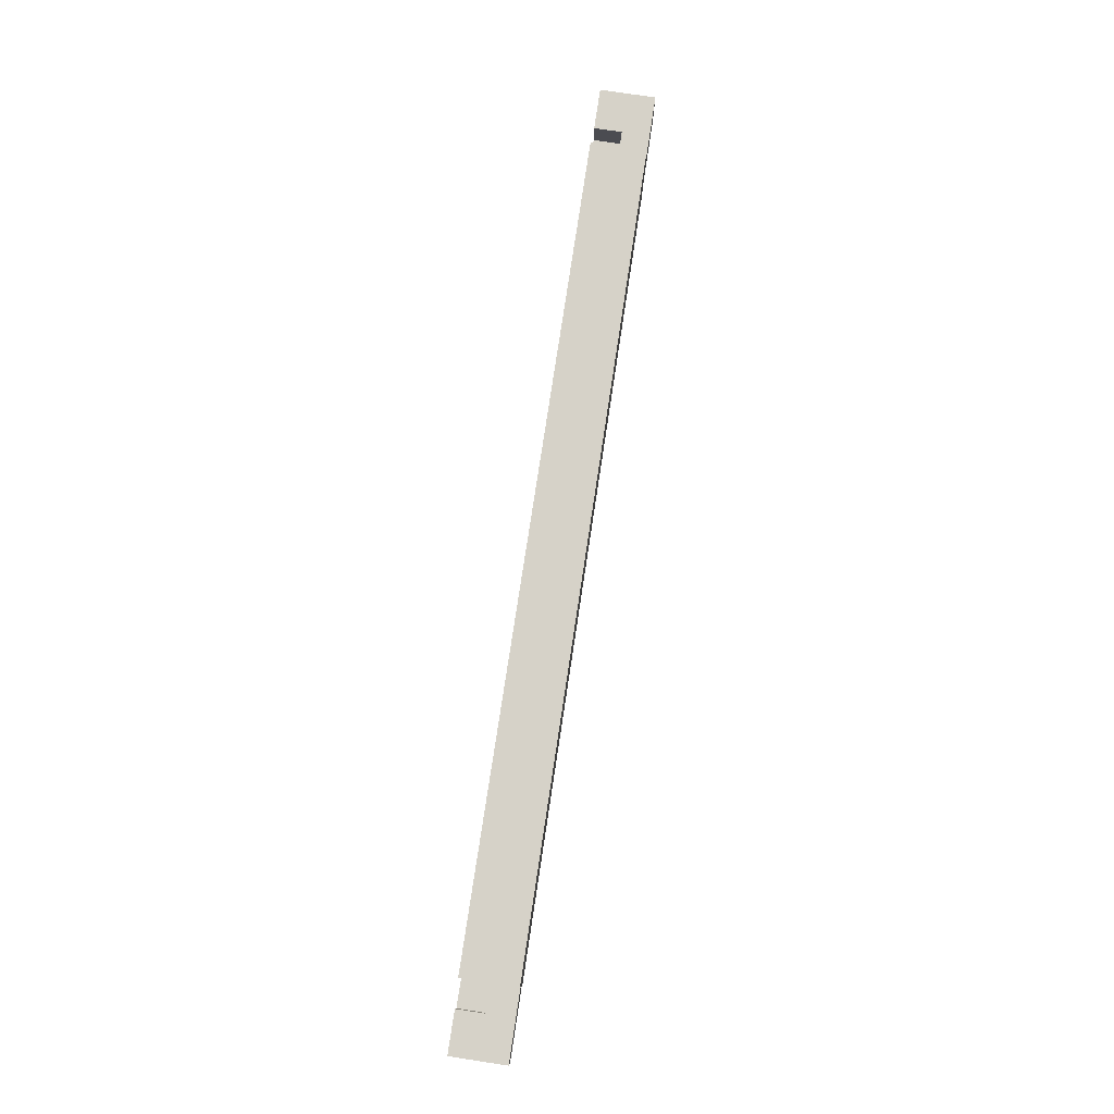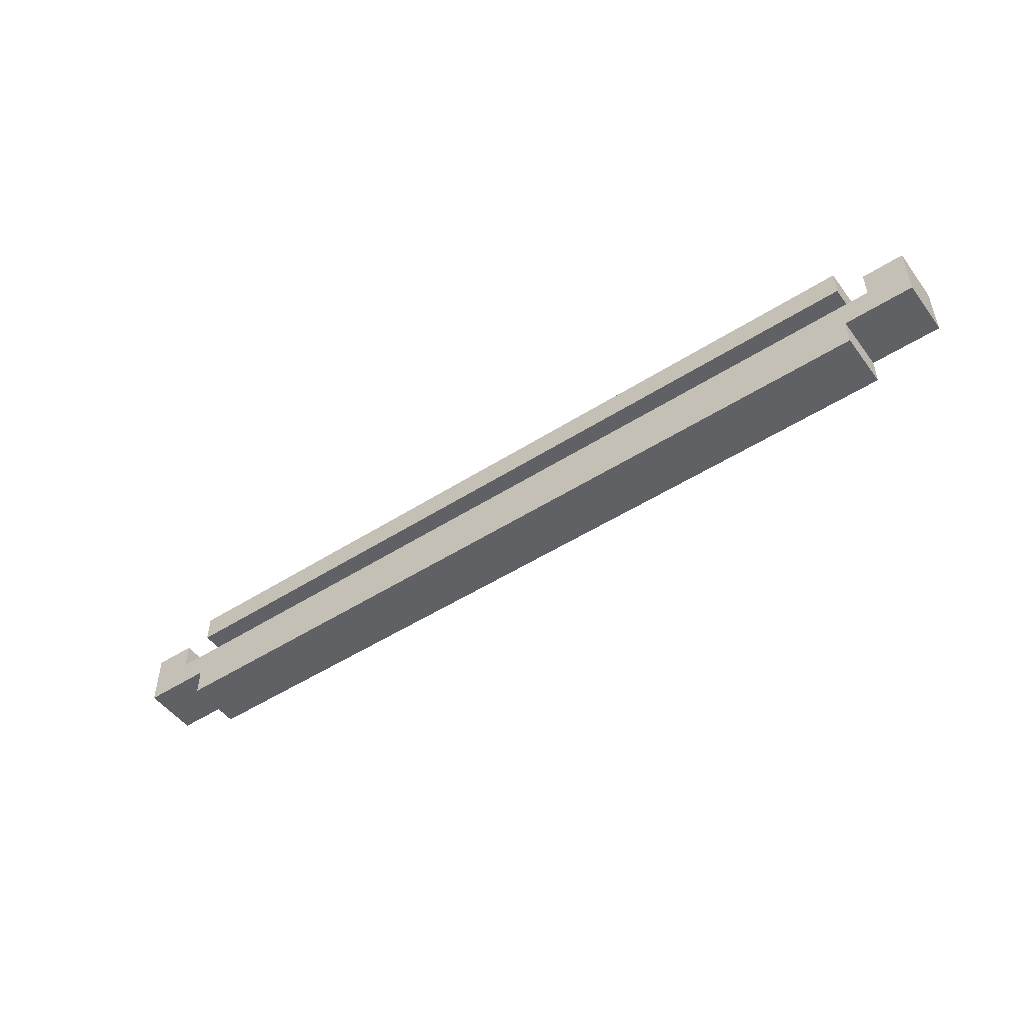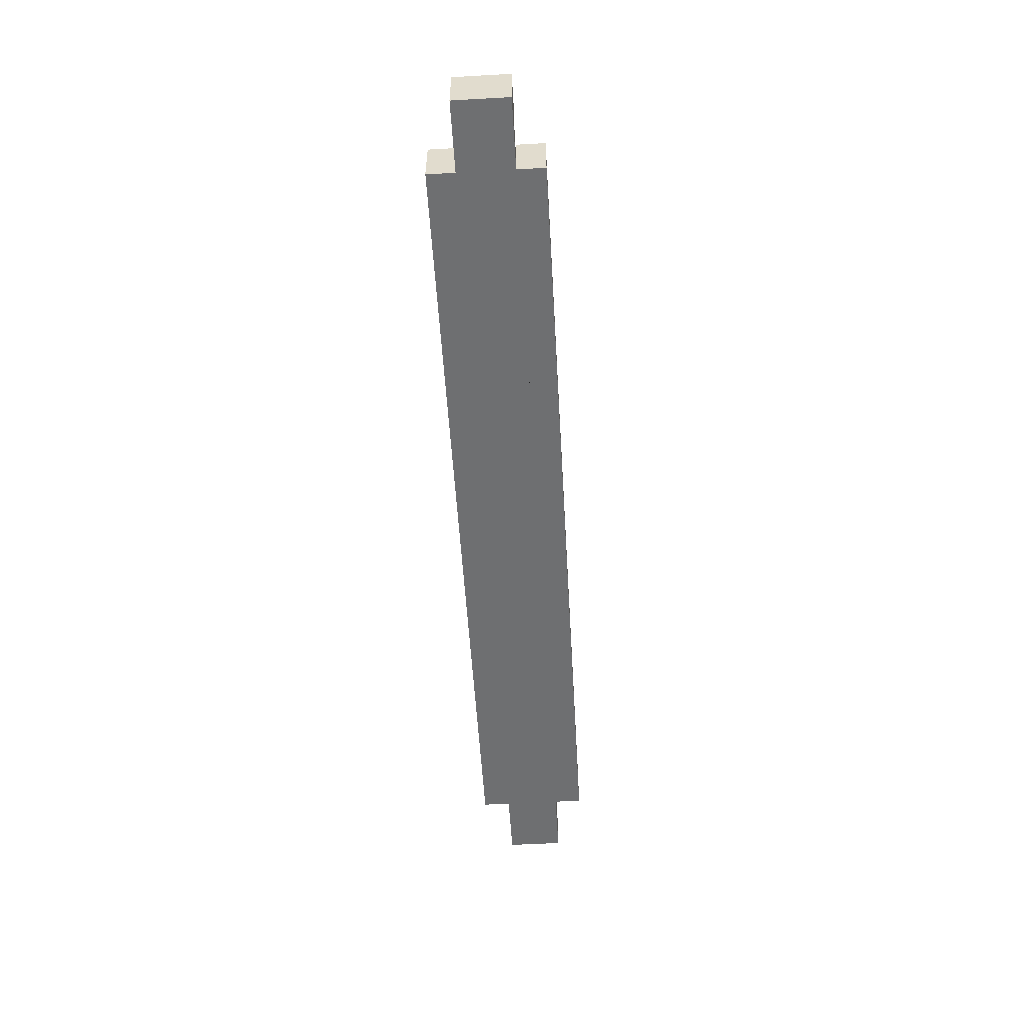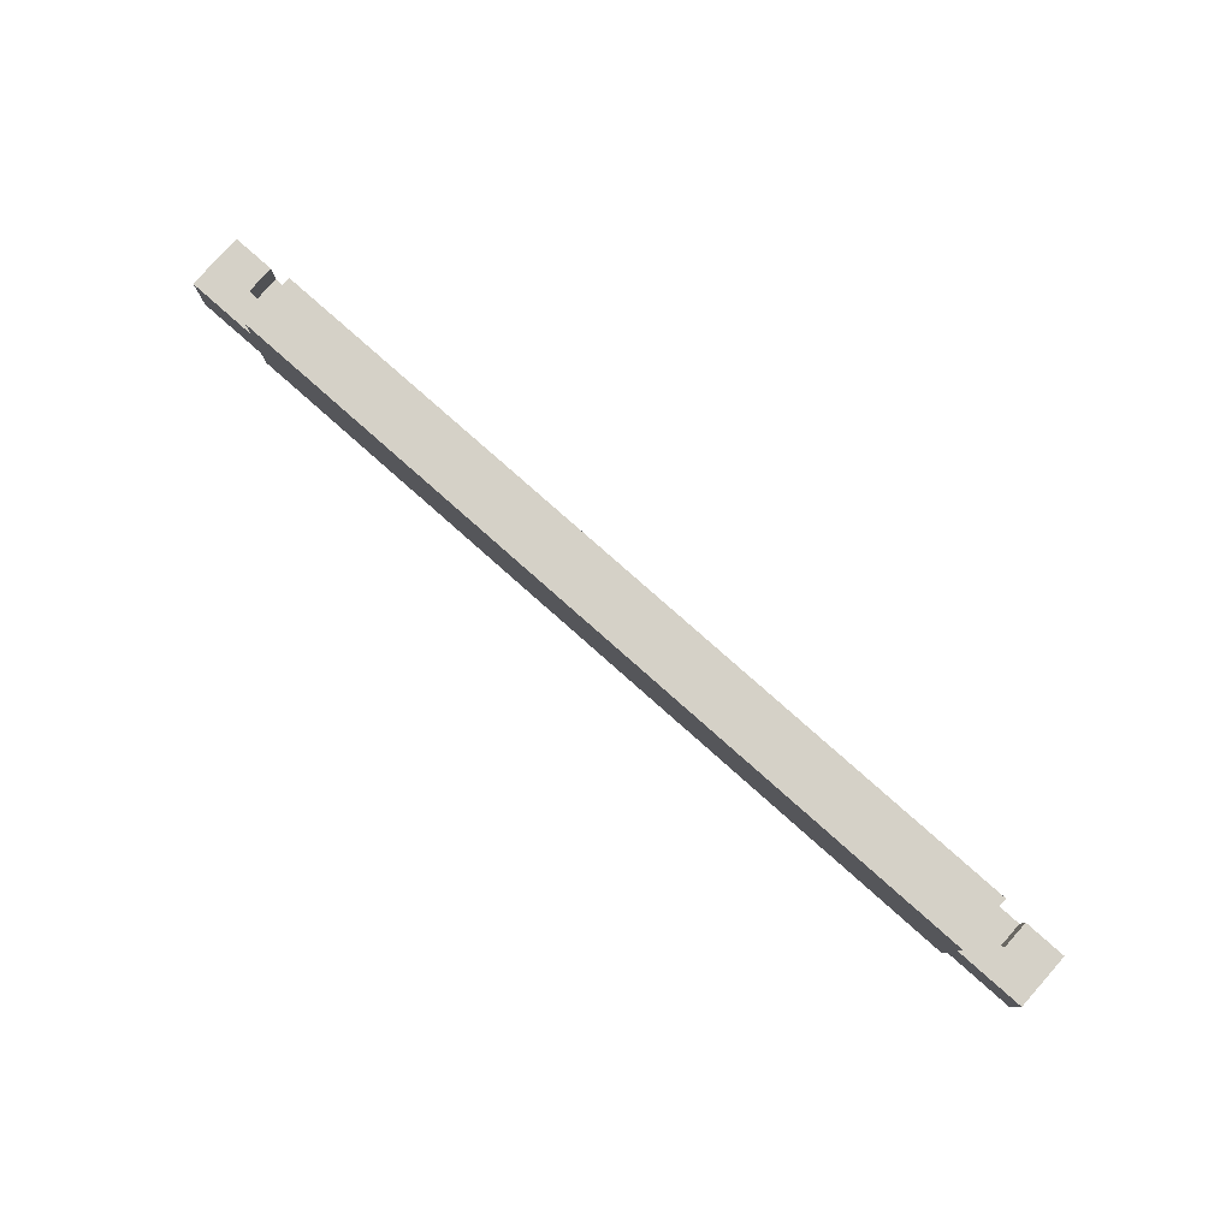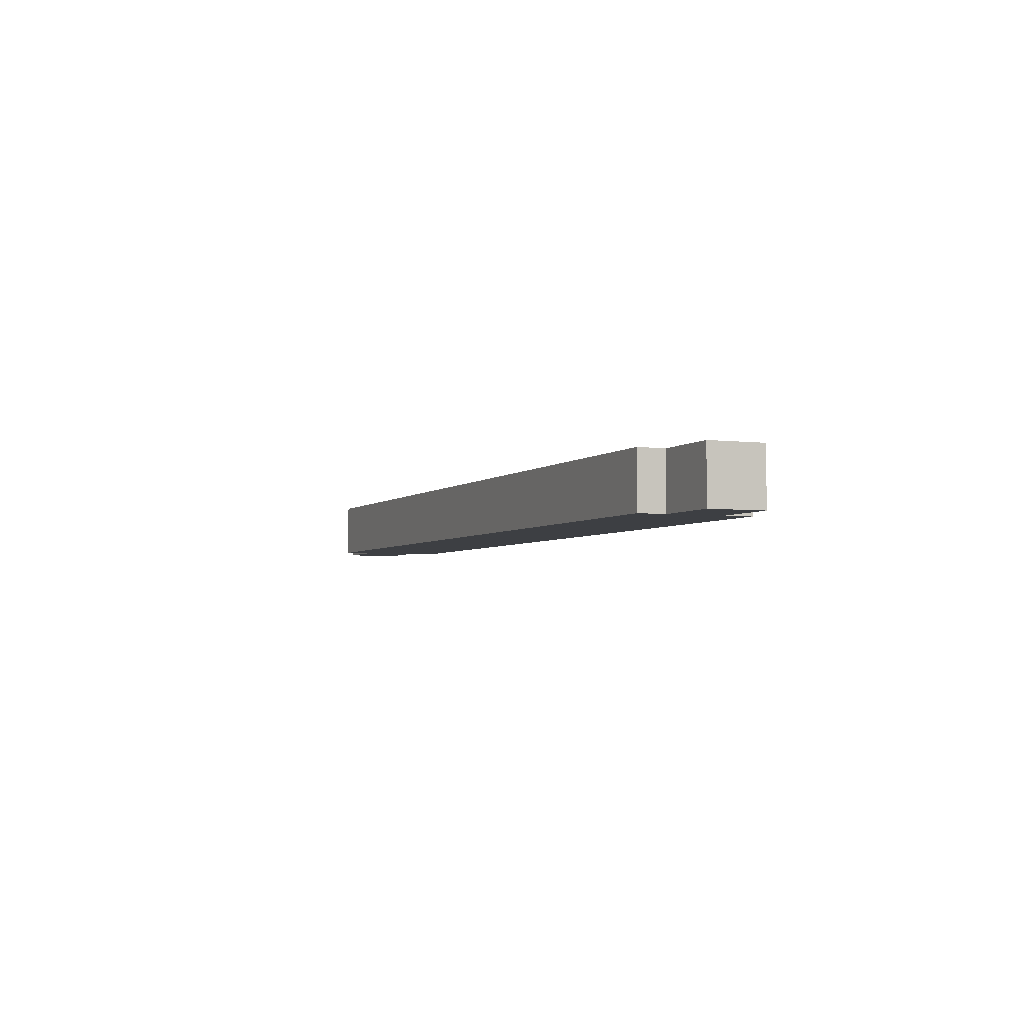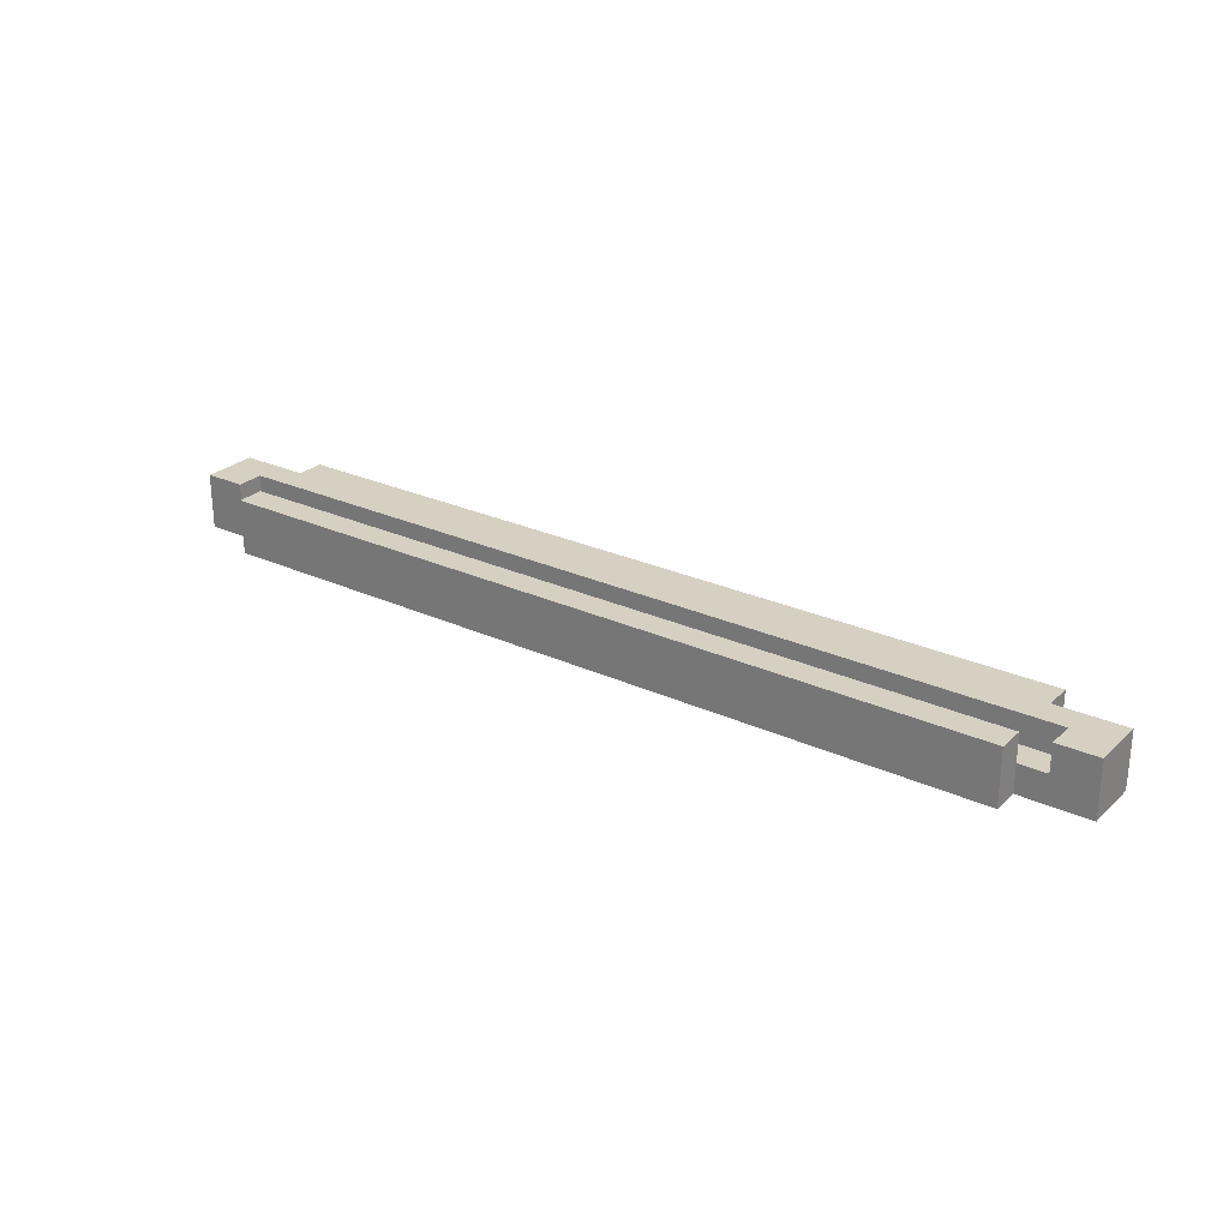
<metadata>
{"format":"obj","ext":"obj","renderer":"f3d","projection":"perspective","resolution":1024,"background":"white","views":[{"elev":77.7,"azim":-81.4,"up":"+Z"},{"elev":-49.9,"azim":-144.8,"up":"+Z"},{"elev":-54.6,"azim":-86.6,"up":"+Y"},{"elev":79.5,"azim":41.5,"up":"+Z"},{"elev":-3.9,"azim":-112.7,"up":"+Y"},{"elev":26.5,"azim":35.7,"up":"+Y"}]}
</metadata>
<code>
o Rail1/Rail/mesh1/mesh1-geometry#mesh1-geometry
v 0.5807 -0.6617 0.07363
v -0.6133 -0.6617 0.03246
v 0.5807 -0.6617 0.03246
v -0.6133 -0.6617 0.07363
v -0.7163 -0.6617 0.03246
v 0.5807 -0.6205 0.03246
v -0.6133 -0.5793 0.07363
v 0.6837 -0.6617 0.03246
v -0.7163 -0.5793 0.03246
v 0.5807 -0.5793 0.07363
v -0.6133 -0.6205 0.03246
v -0.7163 -0.6617 -0.0499
v -0.6545 -0.6205 0.03246
v 0.5807 -0.5793 0.03246
v 0.6219 -0.6205 0.03246
v -0.6133 -0.5793 0.03246
v -0.6133 -0.6617 -0.0499
v -0.6545 -0.5793 0.03246
v -0.7163 -0.5793 -0.0499
v 0.6219 -0.5793 0.03246
v 0.5807 -0.6617 -0.0499
v -0.6133 -0.5793 -0.0499
v -0.6545 -0.5793 -0.008719
v 0.6837 -0.5793 0.03246
v 0.6219 -0.6205 -0.008719
v 0.6837 -0.6617 -0.0499
v -0.6133 -0.6617 -0.09107
v -0.6545 -0.6205 -0.008719
v 0.6837 -0.5793 -0.0499
v 0.6219 -0.5793 -0.008719
v 0.5807 -0.6617 -0.09107
v -0.6133 -0.5793 -0.09107
v 0.5807 -0.5793 -0.0499
v 0.5807 -0.5793 -0.09107
f 1 2 3
f 2 1 4
f 5 3 2
f 6 1 3
f 1 7 4
f 7 2 4
f 5 8 3
f 2 9 5
f 1 6 10
f 8 6 3
f 7 1 10
f 2 7 11
f 12 8 5
f 9 2 13
f 9 12 5
f 10 6 14
f 6 8 15
f 14 7 10
f 11 7 16
f 13 2 11
f 17 8 12
f 18 9 13
f 12 9 19
f 11 14 6
f 15 8 20
f 15 11 6
f 7 14 16
f 14 11 16
f 15 13 11
f 21 8 17
f 12 22 17
f 23 9 18
f 13 23 18
f 9 22 19
f 22 12 19
f 20 8 24
f 20 25 15
f 25 13 15
f 8 21 26
f 27 21 17
f 22 27 17
f 22 9 23
f 23 13 28
f 8 29 24
f 24 30 20
f 25 20 30
f 13 25 28
f 21 29 26
f 29 8 26
f 21 27 31
f 27 22 32
f 22 23 33
f 25 23 28
f 29 30 24
f 23 25 30
f 29 21 33
f 27 34 31
f 34 21 31
f 22 34 32
f 34 27 32
f 33 23 29
f 34 22 33
f 30 29 23
f 21 34 33
f 3 2 1
f 4 1 2
f 2 3 5
f 3 1 6
f 4 7 1
f 4 2 7
f 3 8 5
f 5 9 2
f 10 6 1
f 3 6 8
f 10 1 7
f 11 7 2
f 5 8 12
f 13 2 9
f 5 12 9
f 14 6 10
f 15 8 6
f 10 7 14
f 16 7 11
f 11 2 13
f 12 8 17
f 13 9 18
f 19 9 12
f 6 14 11
f 20 8 15
f 6 11 15
f 16 14 7
f 16 11 14
f 11 13 15
f 17 8 21
f 17 22 12
f 18 9 23
f 18 23 13
f 19 22 9
f 19 12 22
f 24 8 20
f 15 25 20
f 15 13 25
f 26 21 8
f 17 21 27
f 17 27 22
f 23 9 22
f 28 13 23
f 24 29 8
f 20 30 24
f 30 20 25
f 28 25 13
f 26 29 21
f 26 8 29
f 31 27 21
f 32 22 27
f 33 23 22
f 28 23 25
f 24 30 29
f 30 25 23
f 33 21 29
f 31 34 27
f 31 21 34
f 32 34 22
f 32 27 34
f 29 23 33
f 33 22 34
f 23 29 30
f 33 34 21

</code>
